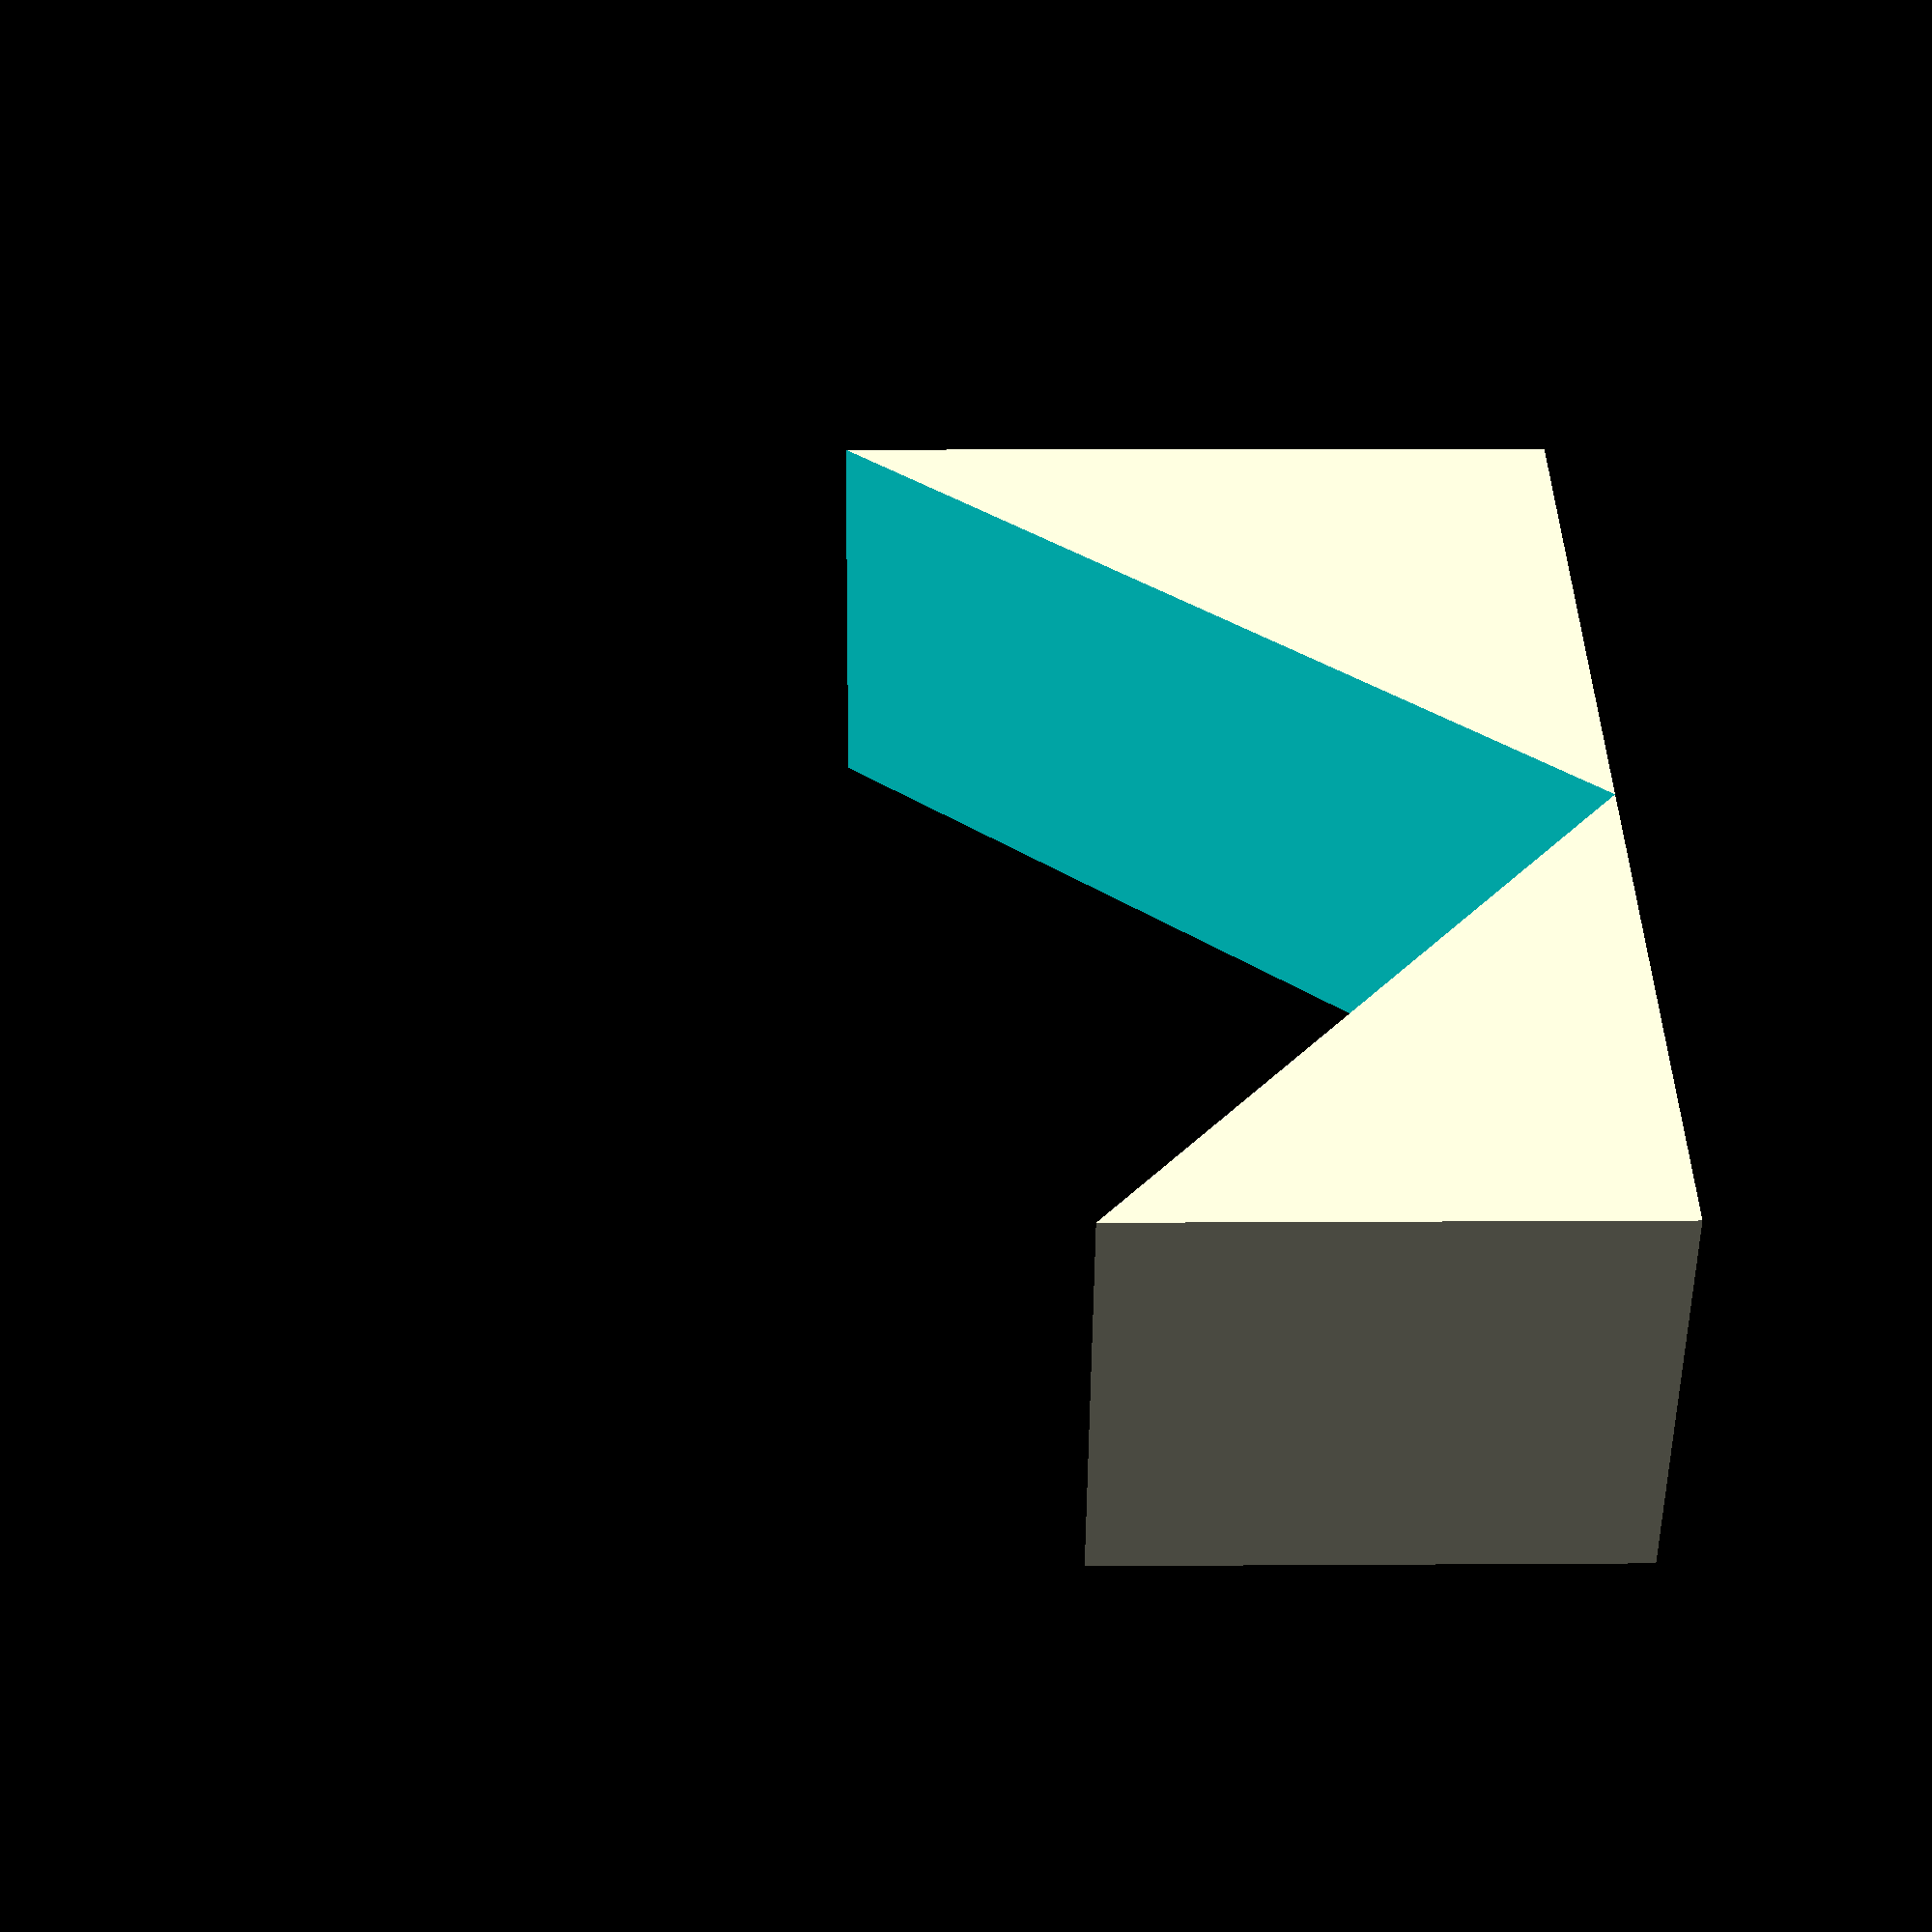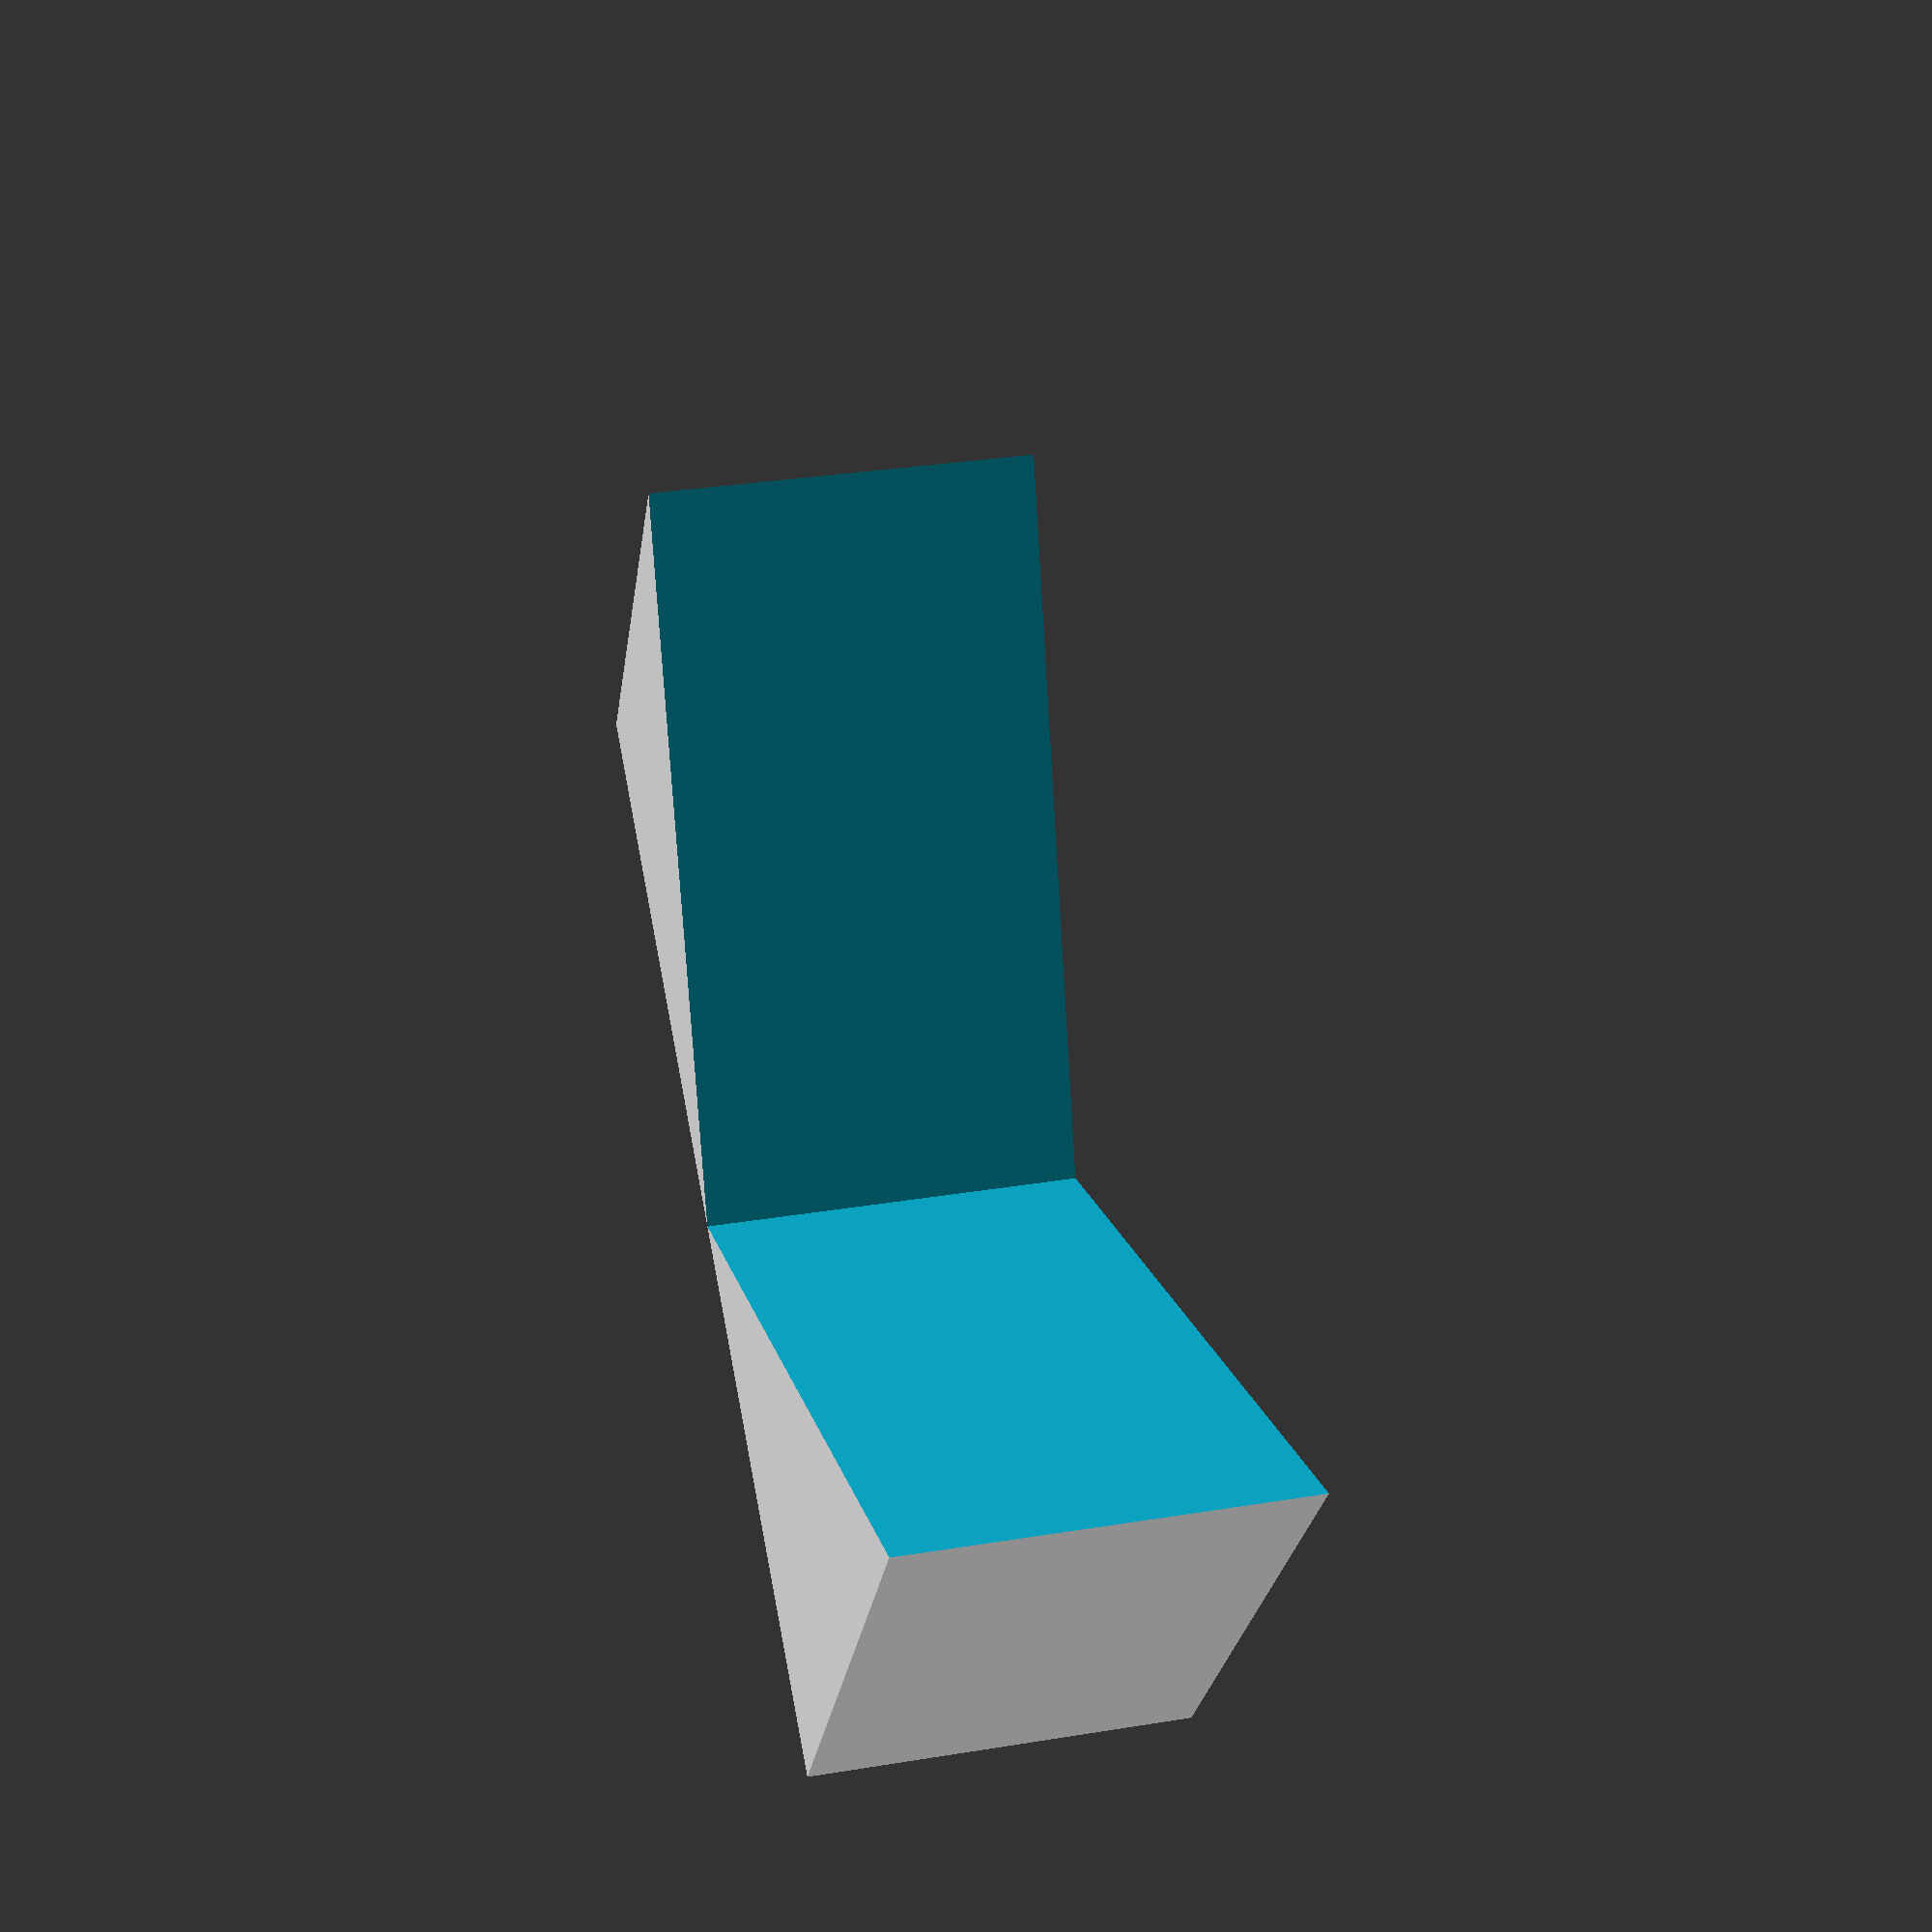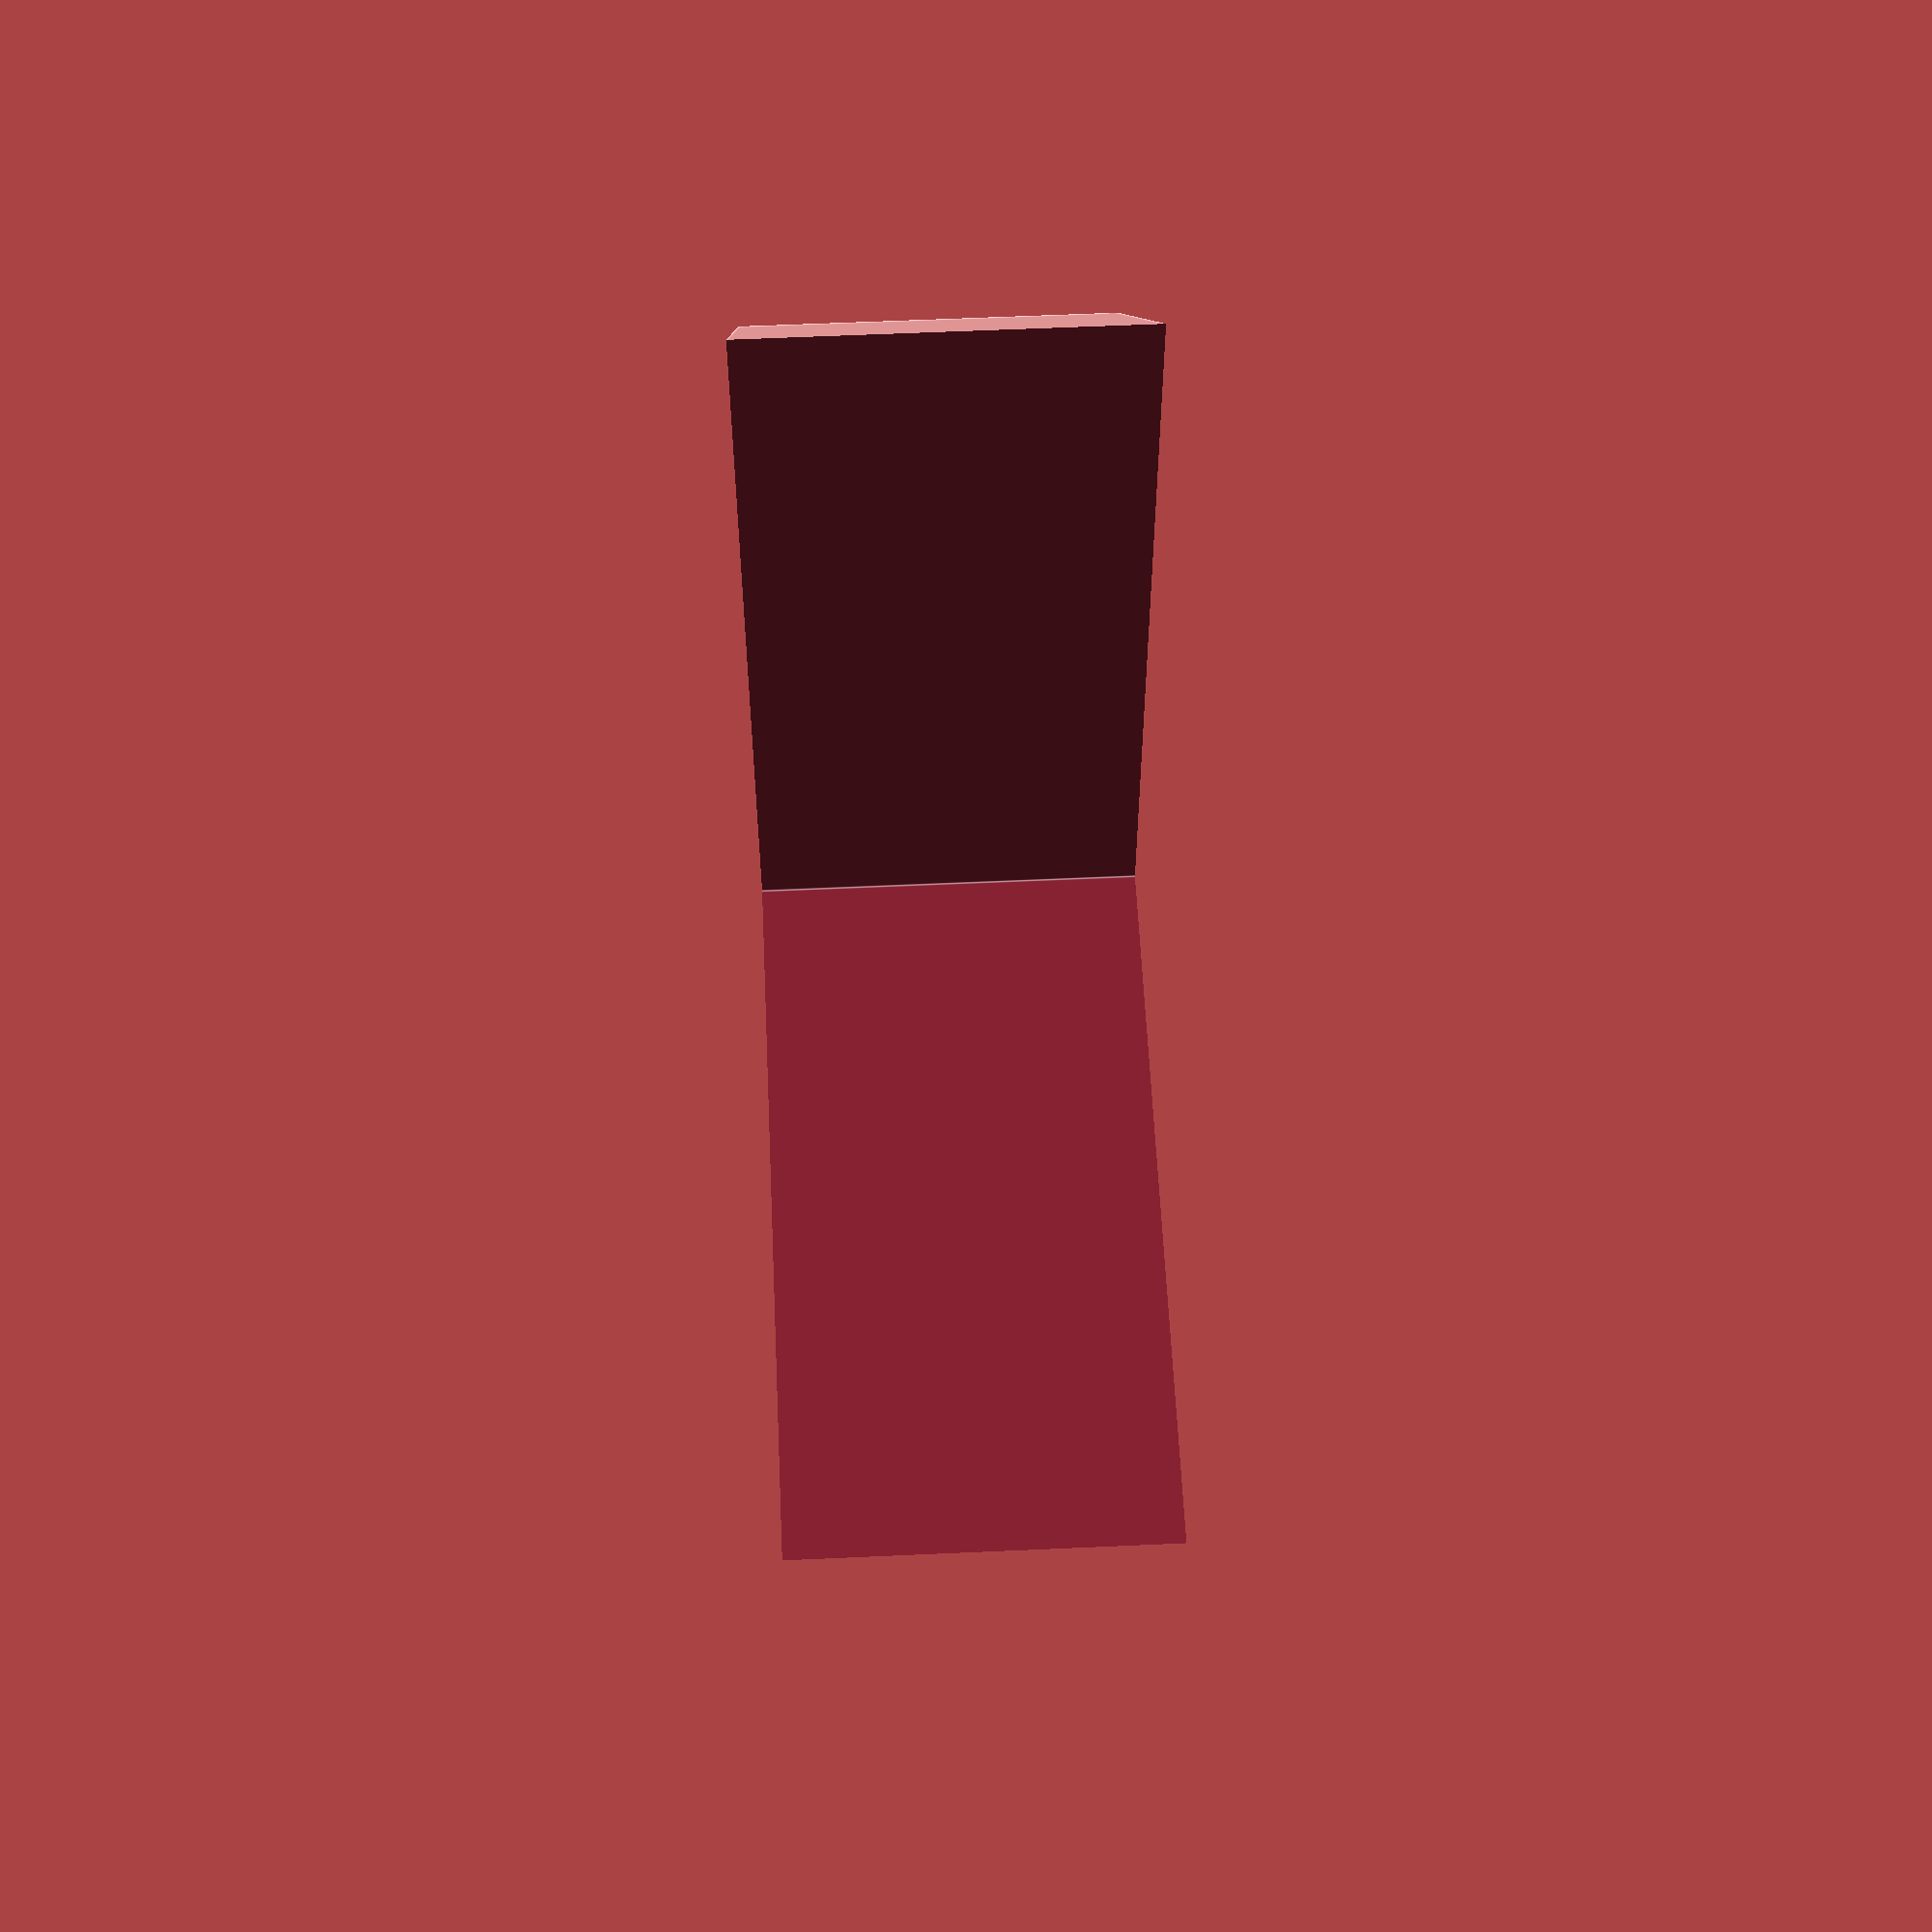
<openscad>
translate([-30,50,0])
scale([3,3,1])
rotate([0,0,-2]) {
    difference() {
        cube([20, 20, 20]);
        translate([10, 0, -1]) {
            rotate([0,0,50]) {
                cube([30, 30, 30]);
            }
        }
    }
}
</openscad>
<views>
elev=231.9 azim=87.1 roll=180.5 proj=p view=wireframe
elev=328.7 azim=32.5 roll=76.8 proj=p view=wireframe
elev=302.4 azim=317.1 roll=267.3 proj=p view=edges
</views>
